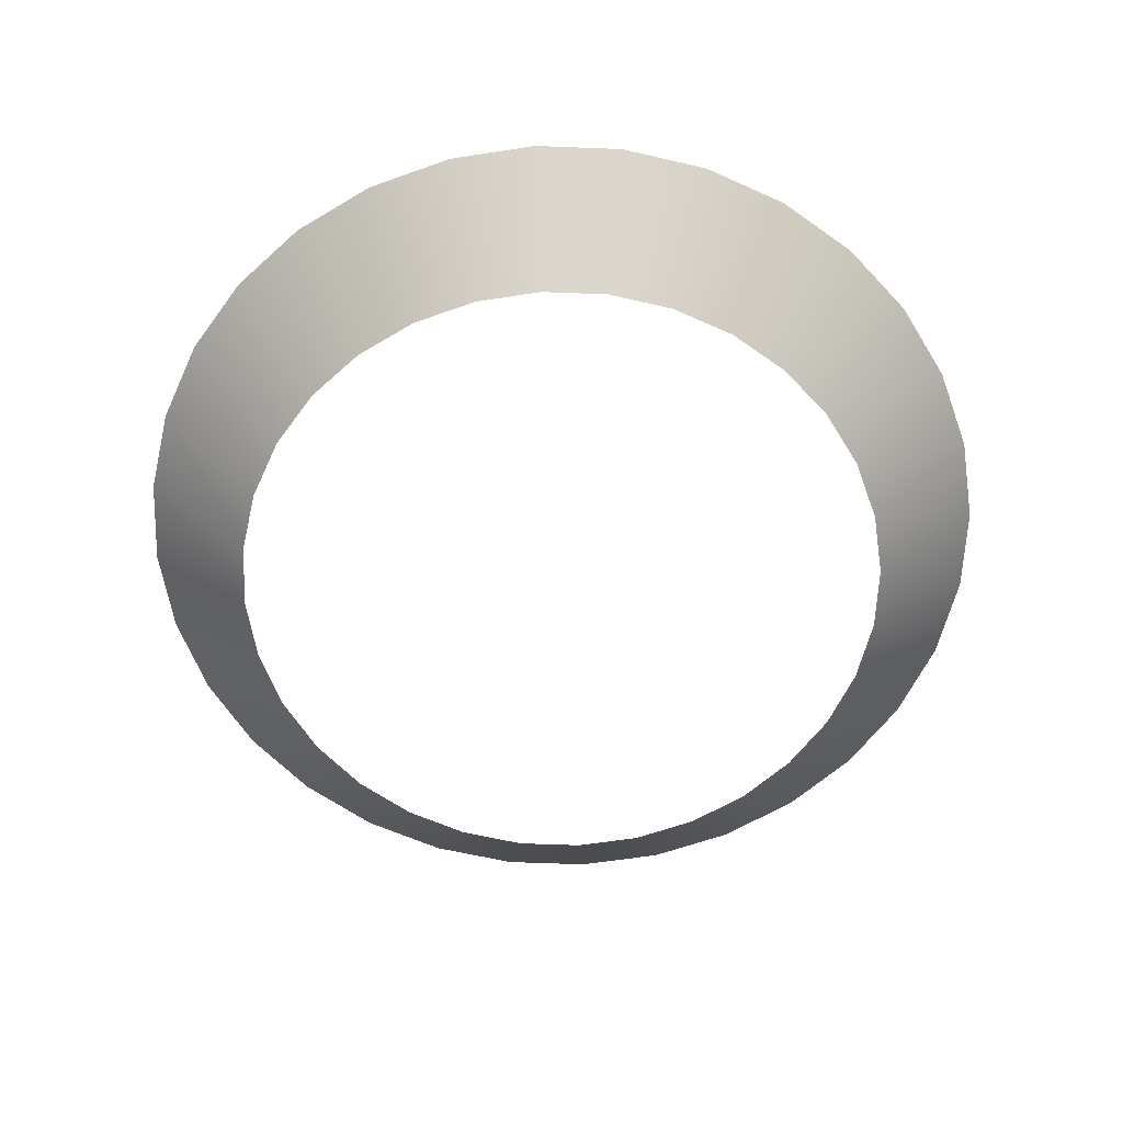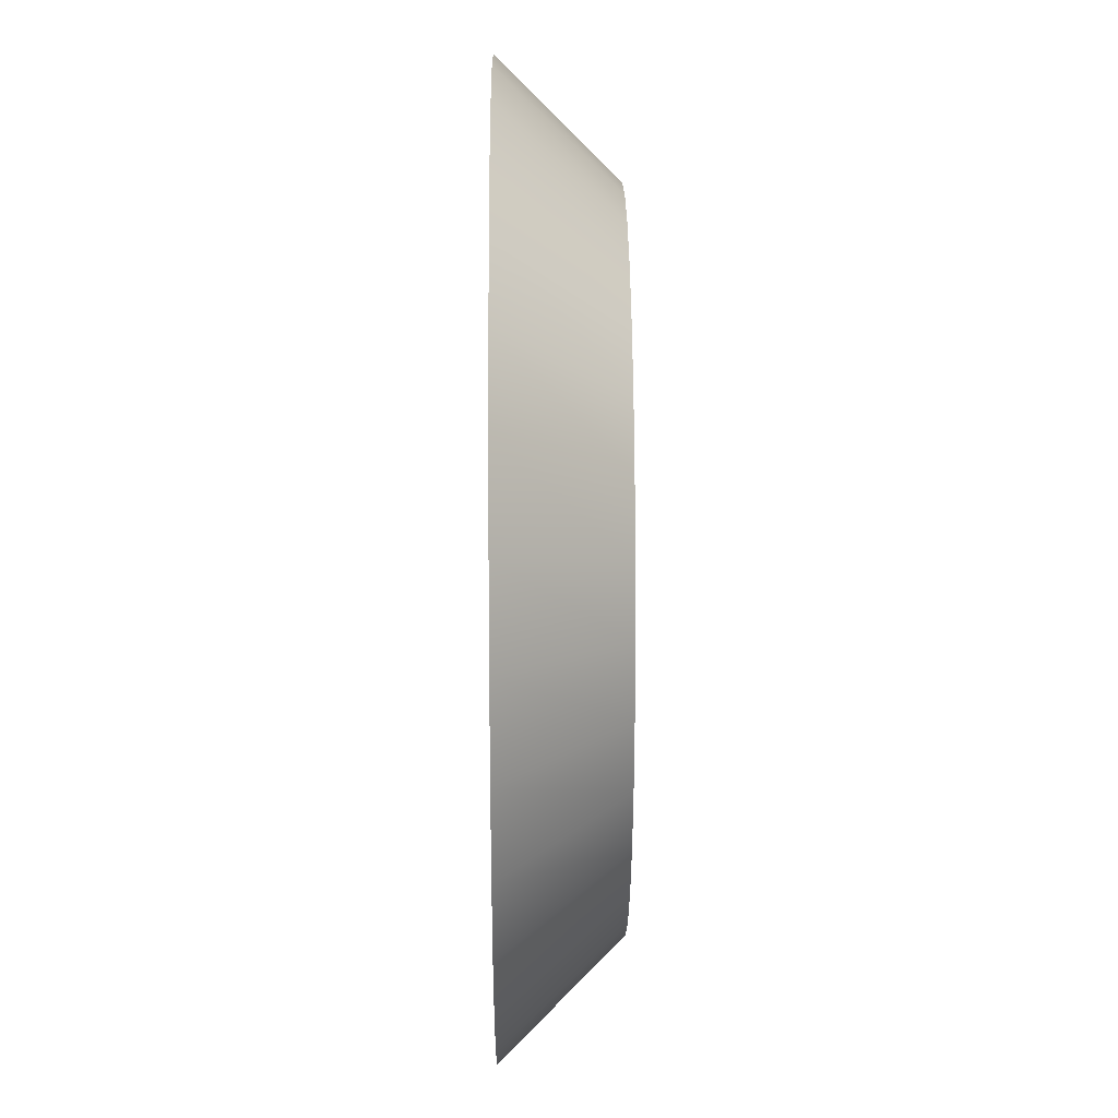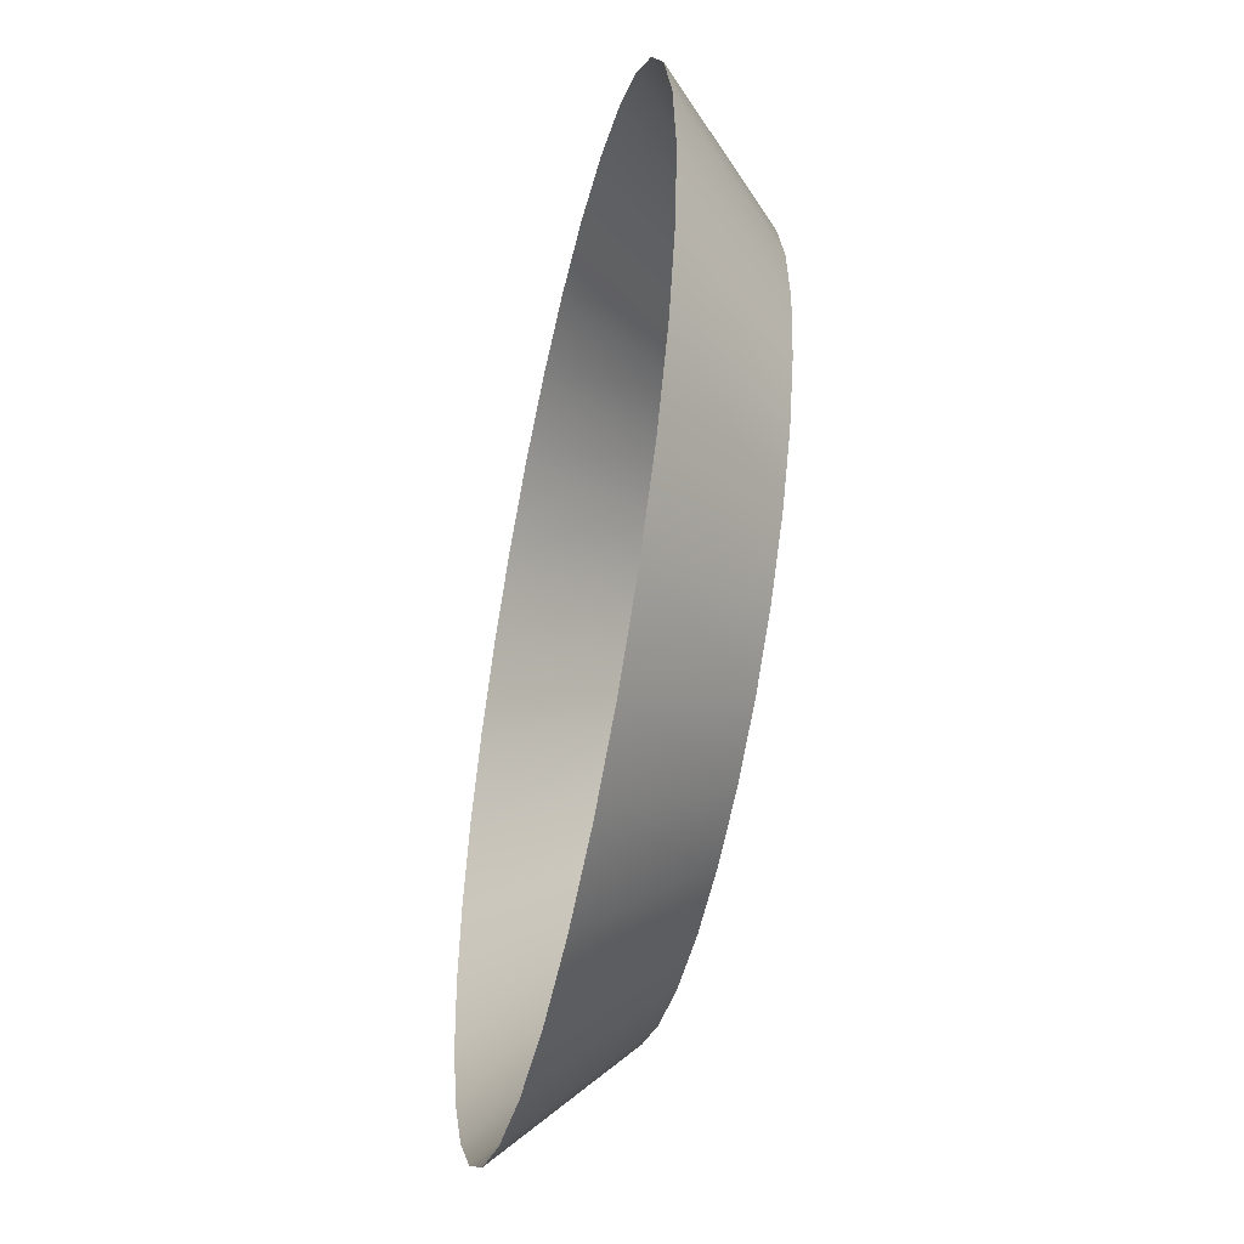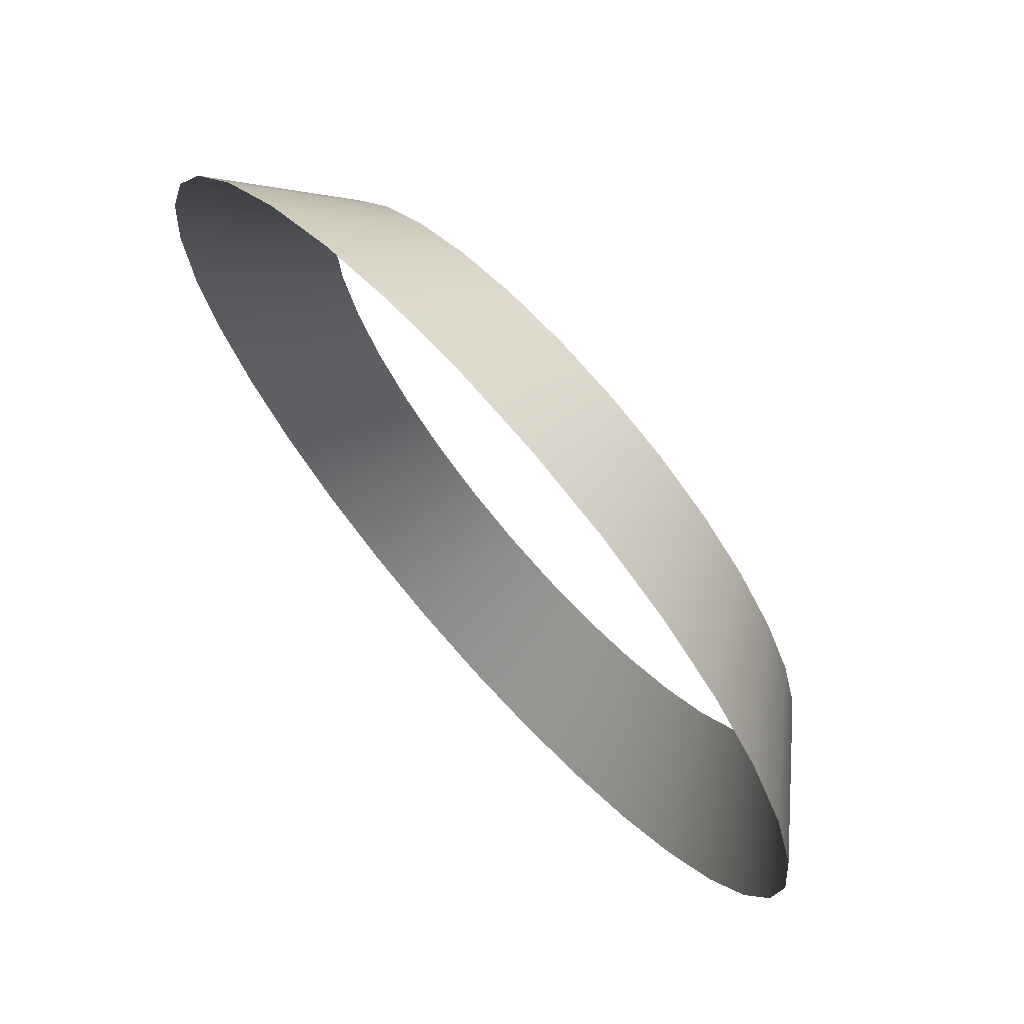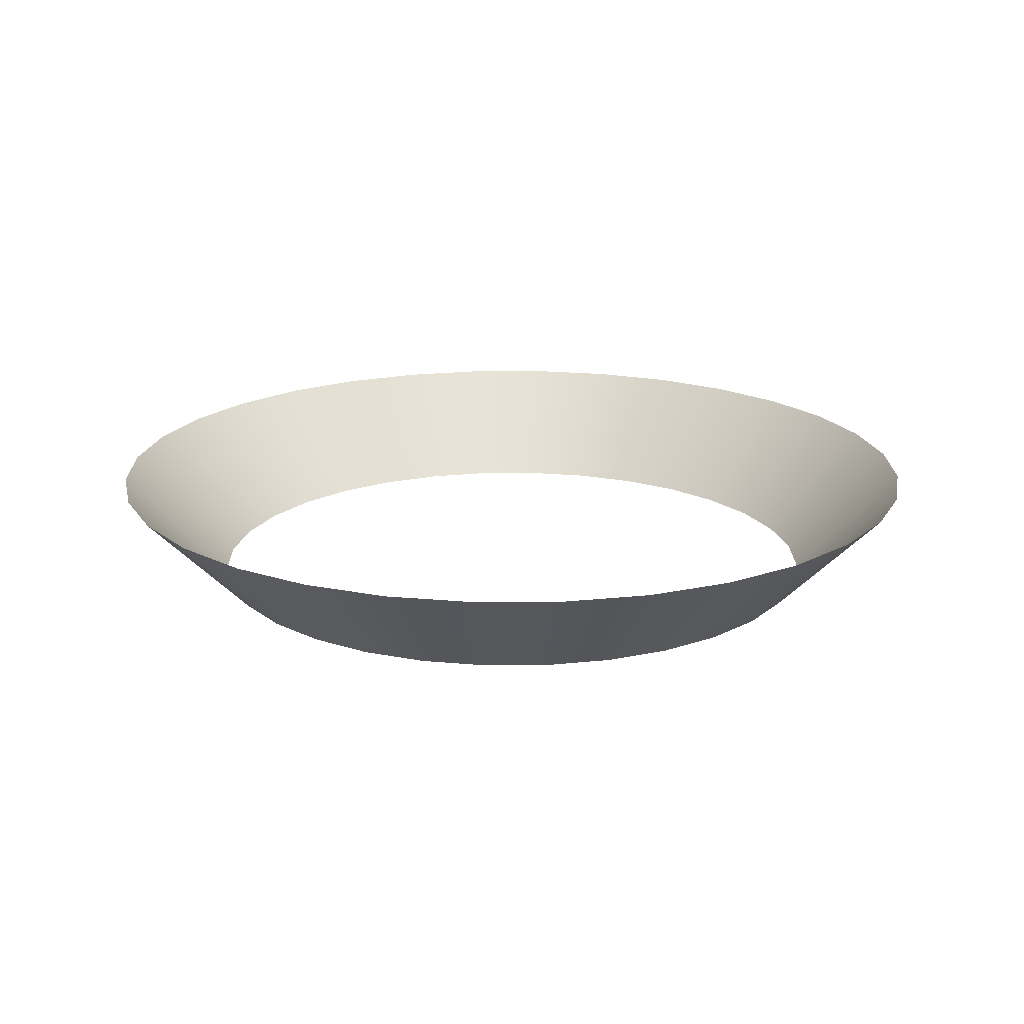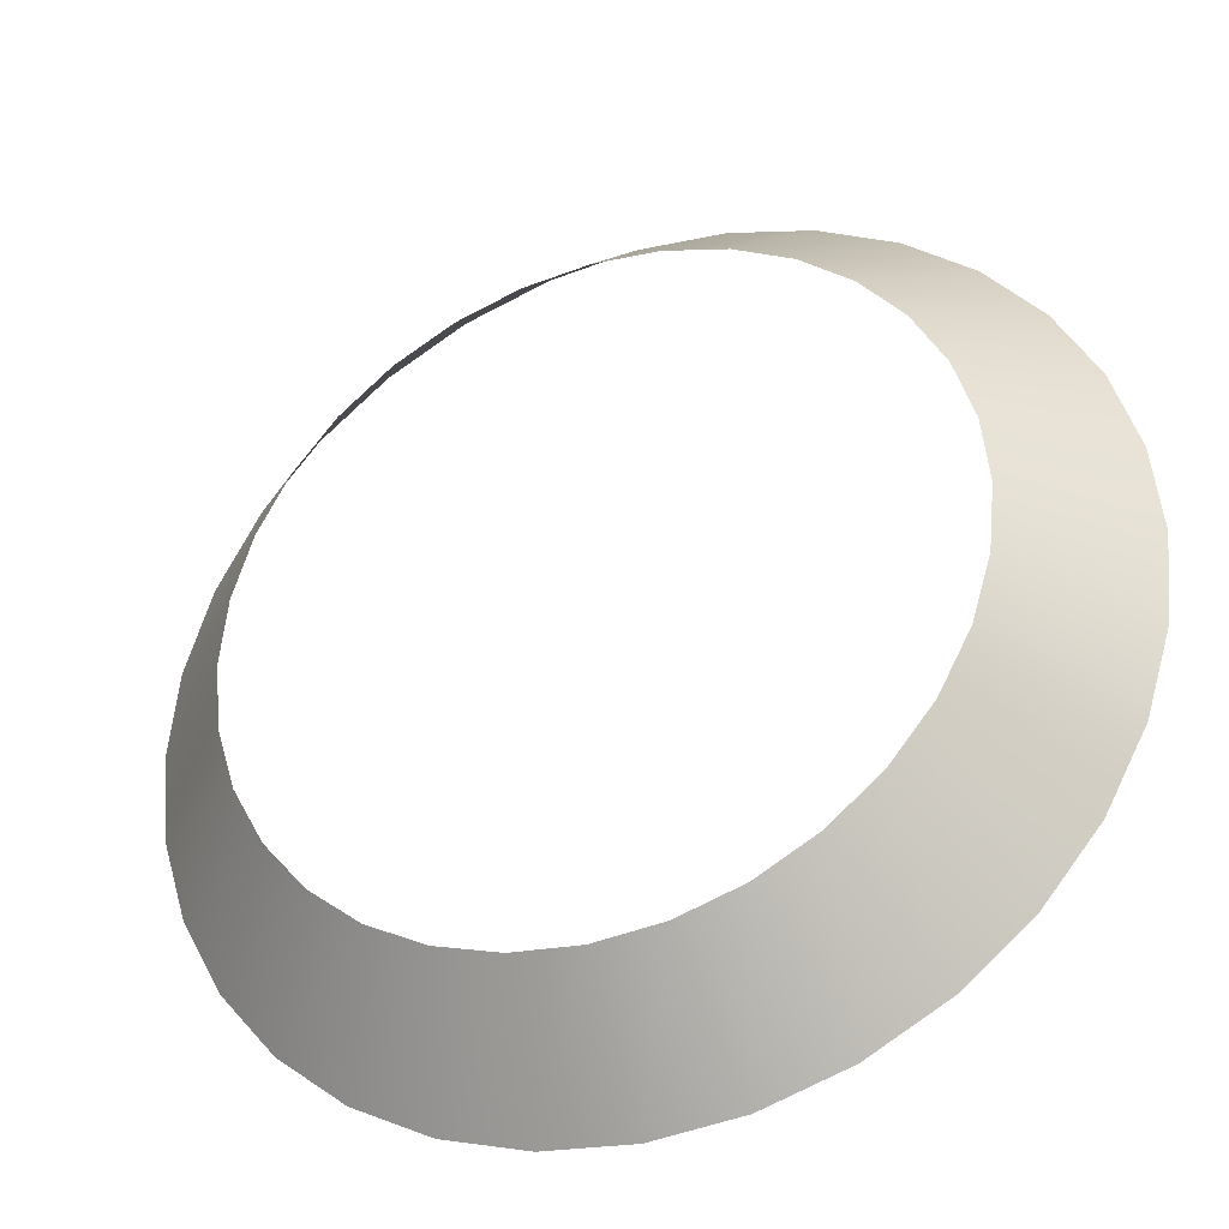
<metadata>
{"format":"obj","ext":"obj","renderer":"f3d","projection":"perspective","resolution":1024,"background":"white","views":[{"elev":-60.7,"azim":-120.4,"up":"+Z"},{"elev":22.5,"azim":89.4,"up":"+Y"},{"elev":-49.4,"azim":77.9,"up":"+Y"},{"elev":70.6,"azim":48.4,"up":"+Y"},{"elev":18.4,"azim":-17.7,"up":"+Z"},{"elev":-35.3,"azim":-158.2,"up":"+Y"}]}
</metadata>
<code>
g HullCircleUpCurve
v 0.2661 0.1778 -6.467e-06
v 0.3011 0.3011 0.1069
v 0.2263 0.2263 -6.467e-06
v 0.354 0.2365 0.1069
v 0.2956 0.1225 -6.467e-06
v 0.3934 0.1629 0.1069
v 0.3139 0.06243 -6.467e-06
v 0.4176 0.08306 0.1069
v 0.32 -6.467e-06 -6.467e-06
v 0.4258 -6.467e-06 0.1069
v 0.3139 -0.06243 -6.467e-06
v 0.4176 -0.08306 0.1069
v 0.2956 -0.1225 -6.467e-06
v 0.3934 -0.1629 0.1069
v 0.2661 -0.1778 -6.467e-06
v 0.354 -0.2365 0.1069
v 0.2263 -0.2263 -6.467e-06
v 0.3011 -0.3011 0.1069
v 0.2263 0.2263 -6.467e-06
v 0.3011 0.3011 0.1069
v 0.2365 0.354 0.1069
v 0.1778 0.2661 -6.467e-06
v 0.1629 0.3934 0.1069
v 0.1225 0.2956 -6.467e-06
v 0.08306 0.4176 0.1069
v 0.06243 0.3139 -6.467e-06
v 6.467e-06 0.4258 0.1069
v 6.467e-06 0.32 -6.467e-06
v -0.08306 0.4176 0.1069
v -0.06243 0.3139 -6.467e-06
v -0.1629 0.3934 0.1069
v -0.1225 0.2956 -6.467e-06
v -0.2365 0.354 0.1069
v -0.1778 0.2661 -6.467e-06
v -0.3011 0.3011 0.1069
v -0.2263 0.2263 -6.467e-06
v -0.2263 0.2263 -6.467e-06
v -0.3011 0.3011 0.1069
v -0.354 0.2365 0.1069
v -0.2661 0.1778 -6.467e-06
v -0.3934 0.1629 0.1069
v -0.2956 0.1225 -6.467e-06
v -0.4176 0.08306 0.1069
v -0.3139 0.06243 -6.467e-06
v -0.4258 -6.467e-06 0.1069
v -0.32 -6.467e-06 -6.467e-06
v -0.4176 -0.08306 0.1069
v -0.3139 -0.06243 -6.467e-06
v -0.3934 -0.1629 0.1069
v -0.2956 -0.1225 -6.467e-06
v -0.354 -0.2365 0.1069
v -0.2661 -0.1778 -6.467e-06
v -0.3011 -0.3011 0.1069
v -0.2263 -0.2263 -6.467e-06
v -0.2263 -0.2263 -6.467e-06
v -0.3011 -0.3011 0.1069
v -0.2365 -0.354 0.1069
v -0.1778 -0.2661 -6.467e-06
v -0.1629 -0.3934 0.1069
v -0.1225 -0.2956 -6.467e-06
v -0.08306 -0.4176 0.1069
v -0.06243 -0.3139 -6.467e-06
v 6.467e-06 -0.4258 0.1069
v 6.467e-06 -0.32 -6.467e-06
v 0.08306 -0.4176 0.1069
v 0.06243 -0.3139 -6.467e-06
v 0.1629 -0.3934 0.1069
v 0.1225 -0.2956 -6.467e-06
v 0.2365 -0.354 0.1069
v 0.1778 -0.2661 -6.467e-06
v 0.3011 -0.3011 0.1069
v 0.2263 -0.2263 -6.467e-06
v 0.2661 0.1778 -6.467e-06
v 0.2263 0.2263 -6.467e-06
v 0.3011 0.3011 0.1069
v 0.354 0.2365 0.1069
v 0.2956 0.1225 -6.467e-06
v 0.3934 0.1629 0.1069
v 0.3139 0.06243 -6.467e-06
v 0.4176 0.08306 0.1069
v 0.32 -6.467e-06 -6.467e-06
v 0.4258 -6.467e-06 0.1069
v 0.3139 -0.06243 -6.467e-06
v 0.4176 -0.08306 0.1069
v 0.2956 -0.1225 -6.467e-06
v 0.3934 -0.1629 0.1069
v 0.2661 -0.1778 -6.467e-06
v 0.354 -0.2365 0.1069
v 0.2263 -0.2263 -6.467e-06
v 0.3011 -0.3011 0.1069
v 0.2263 0.2263 -6.467e-06
v 0.2365 0.354 0.1069
v 0.3011 0.3011 0.1069
v 0.1778 0.2661 -6.467e-06
v 0.1629 0.3934 0.1069
v 0.1225 0.2956 -6.467e-06
v 0.08306 0.4176 0.1069
v 0.06243 0.3139 -6.467e-06
v -6.527e-06 0.4258 0.1069
v -6.527e-06 0.32 -6.467e-06
v -0.08306 0.4176 0.1069
v -0.06243 0.3139 -6.467e-06
v -0.1629 0.3934 0.1069
v -0.1225 0.2956 -6.467e-06
v -0.2365 0.354 0.1069
v -0.1778 0.2661 -6.467e-06
v -0.3011 0.3011 0.1069
v -0.2263 0.2263 -6.467e-06
v -0.2263 0.2263 -6.467e-06
v -0.354 0.2365 0.1069
v -0.3011 0.3011 0.1069
v -0.2661 0.1778 -6.467e-06
v -0.3934 0.1629 0.1069
v -0.2956 0.1225 -6.467e-06
v -0.4176 0.08306 0.1069
v -0.3139 0.06243 -6.467e-06
v -0.4258 -6.467e-06 0.1069
v -0.32 -6.467e-06 -6.467e-06
v -0.4176 -0.08306 0.1069
v -0.3139 -0.06243 -6.467e-06
v -0.3934 -0.1629 0.1069
v -0.2956 -0.1225 -6.467e-06
v -0.354 -0.2365 0.1069
v -0.2661 -0.1778 -6.467e-06
v -0.3011 -0.3011 0.1069
v -0.2263 -0.2263 -6.467e-06
v -0.2263 -0.2263 -6.467e-06
v -0.2365 -0.354 0.1069
v -0.3011 -0.3011 0.1069
v -0.1778 -0.2661 -6.467e-06
v -0.1629 -0.3934 0.1069
v -0.1225 -0.2956 -6.467e-06
v -0.08306 -0.4176 0.1069
v -0.06243 -0.3139 -6.467e-06
v 6.467e-06 -0.4258 0.1069
v 6.467e-06 -0.32 -6.467e-06
v 0.08306 -0.4176 0.1069
v 0.06243 -0.3139 -6.467e-06
v 0.1629 -0.3934 0.1069
v 0.1225 -0.2956 -6.467e-06
v 0.2365 -0.354 0.1069
v 0.1778 -0.2661 -6.467e-06
v 0.3011 -0.3011 0.1069
v 0.2263 -0.2263 -6.467e-06
g HullCircleUpCurve_0
f 3 2 1
f 2 4 1
f 1 4 5
f 4 6 5
f 5 6 7
f 6 8 7
f 7 8 9
f 8 10 9
f 9 10 11
f 10 12 11
f 11 12 13
f 12 14 13
f 13 14 15
f 14 16 15
f 15 16 17
f 16 18 17
f 21 20 19
f 22 21 19
f 23 21 22
f 24 23 22
f 25 23 24
f 26 25 24
f 27 25 26
f 28 27 26
f 29 27 28
f 30 29 28
f 31 29 30
f 32 31 30
f 33 31 32
f 34 33 32
f 35 33 34
f 36 35 34
f 39 38 37
f 40 39 37
f 41 39 40
f 42 41 40
f 43 41 42
f 44 43 42
f 45 43 44
f 46 45 44
f 47 45 46
f 48 47 46
f 49 47 48
f 50 49 48
f 51 49 50
f 52 51 50
f 53 51 52
f 54 53 52
f 57 56 55
f 58 57 55
f 59 57 58
f 60 59 58
f 61 59 60
f 62 61 60
f 63 61 62
f 64 63 62
f 65 63 64
f 66 65 64
f 67 65 66
f 68 67 66
f 69 67 68
f 70 69 68
f 71 69 70
f 72 71 70
f 75 74 73
f 76 75 73
f 76 73 77
f 78 76 77
f 78 77 79
f 80 78 79
f 80 79 81
f 82 80 81
f 82 81 83
f 84 82 83
f 84 83 85
f 86 84 85
f 86 85 87
f 88 86 87
f 88 87 89
f 90 88 89
f 93 92 91
f 92 94 91
f 92 95 94
f 95 96 94
f 95 97 96
f 97 98 96
f 97 99 98
f 99 100 98
f 99 101 100
f 101 102 100
f 101 103 102
f 103 104 102
f 103 105 104
f 105 106 104
f 105 107 106
f 107 108 106
f 111 110 109
f 110 112 109
f 110 113 112
f 113 114 112
f 113 115 114
f 115 116 114
f 115 117 116
f 117 118 116
f 117 119 118
f 119 120 118
f 119 121 120
f 121 122 120
f 121 123 122
f 123 124 122
f 123 125 124
f 125 126 124
f 129 128 127
f 128 130 127
f 128 131 130
f 131 132 130
f 131 133 132
f 133 134 132
f 133 135 134
f 135 136 134
f 135 137 136
f 137 138 136
f 137 139 138
f 139 140 138
f 139 141 140
f 141 142 140
f 141 143 142
f 143 144 142

</code>
